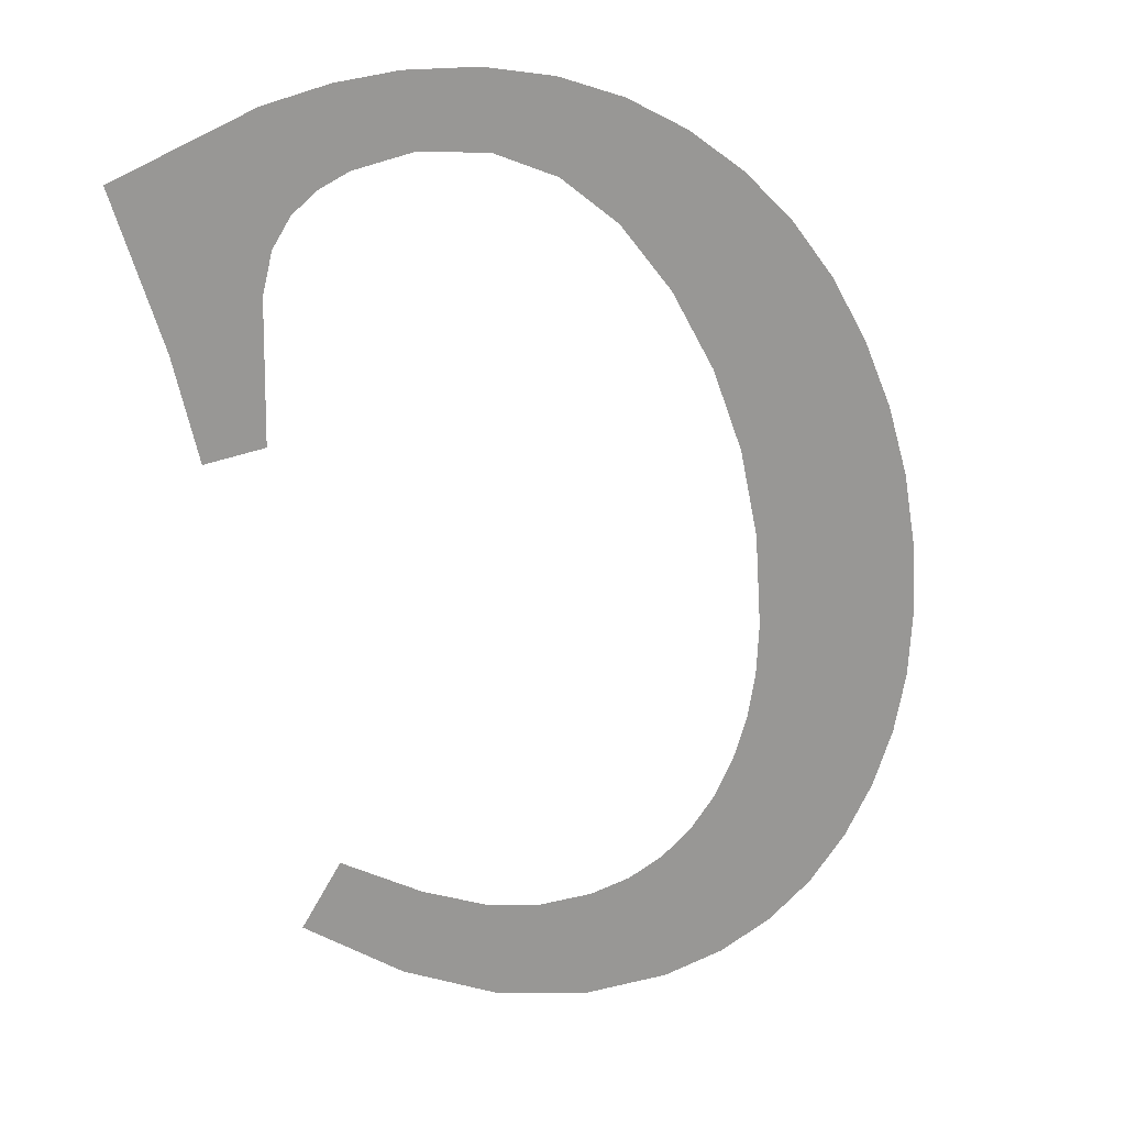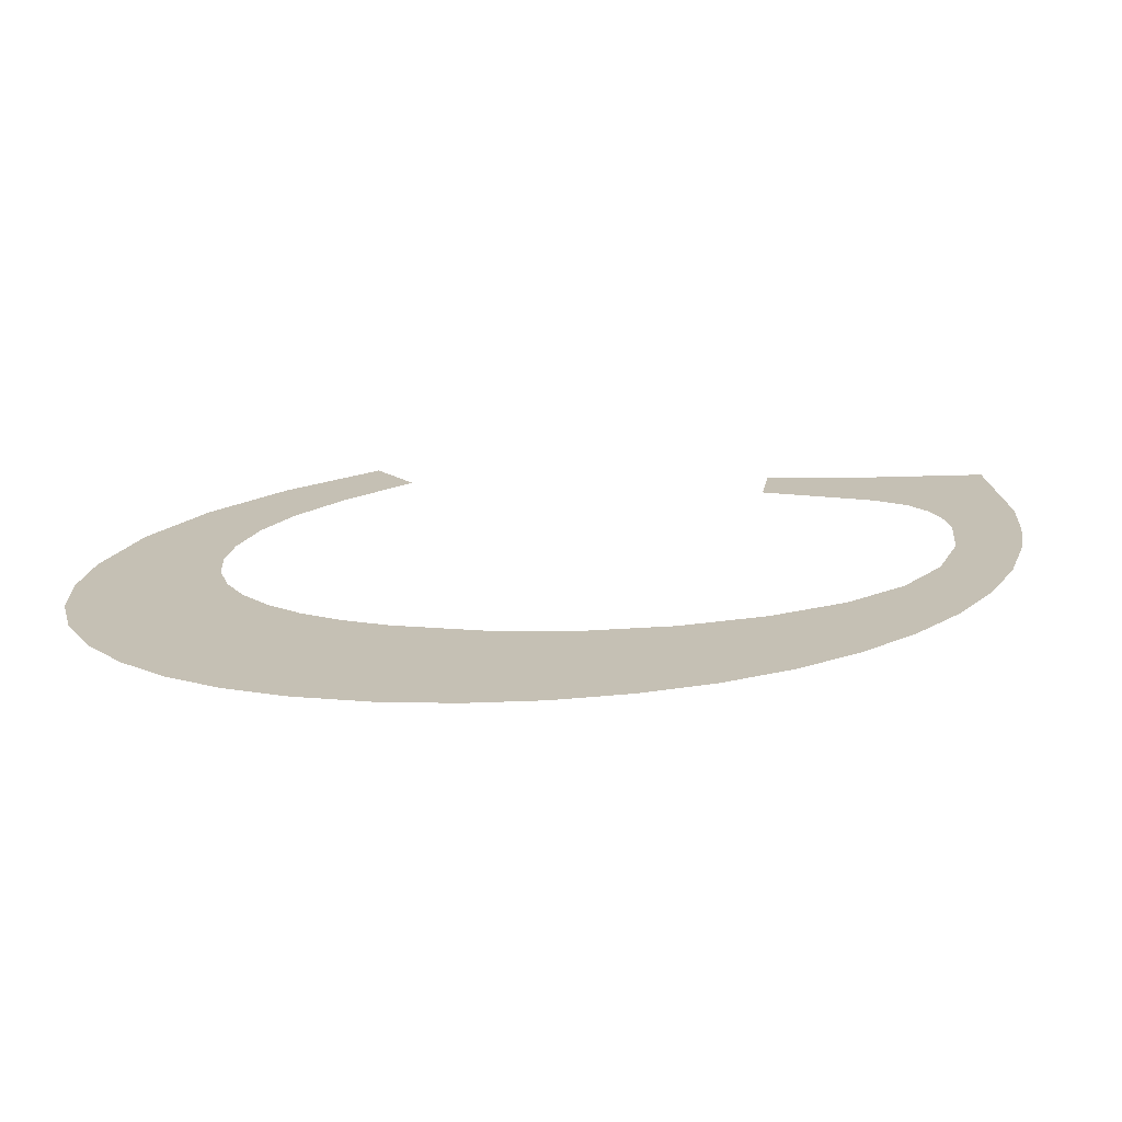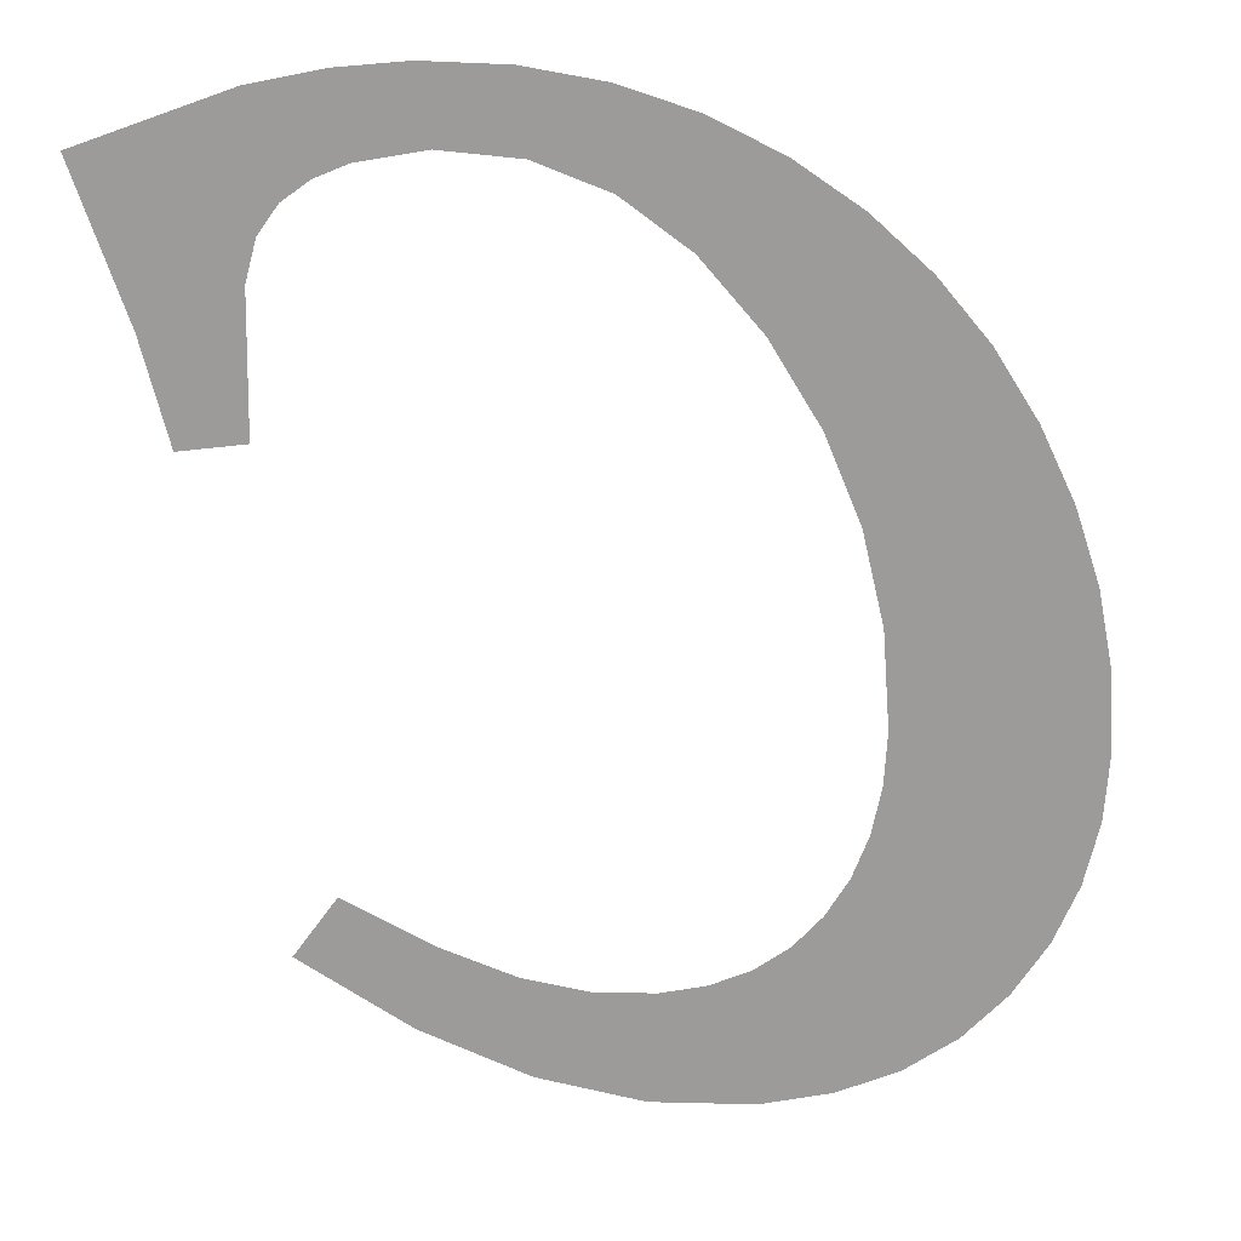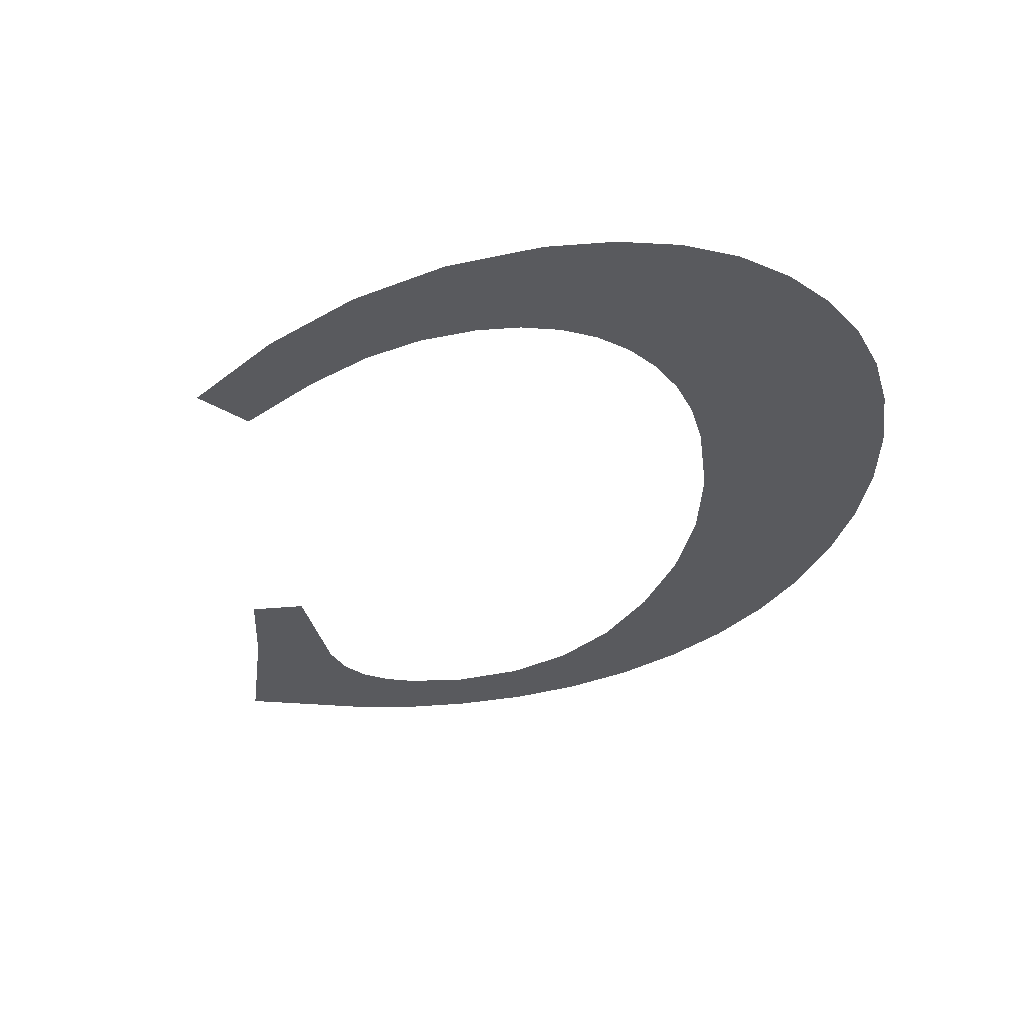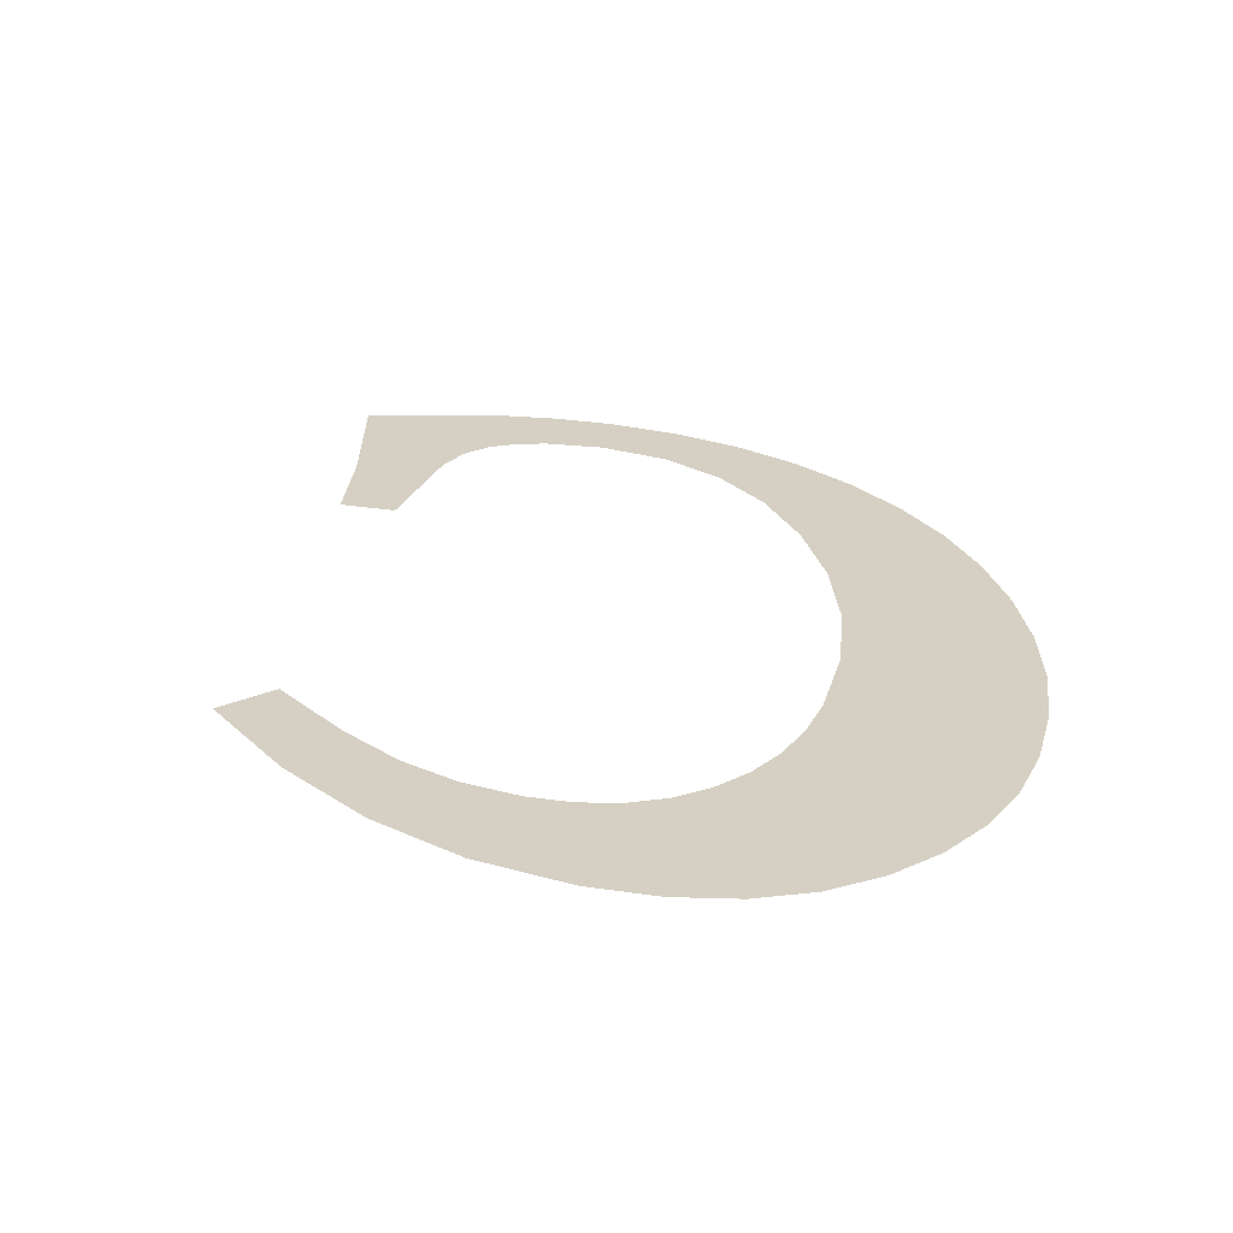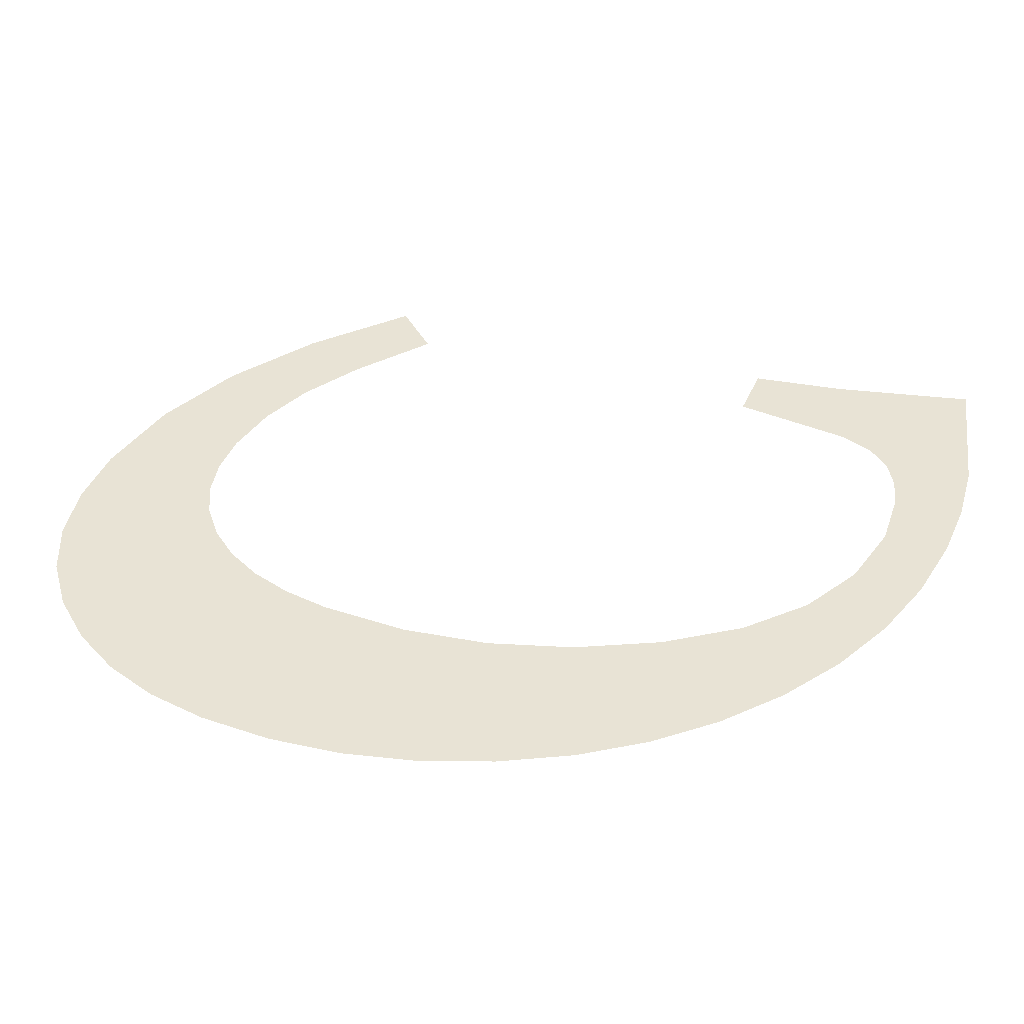
<metadata>
{"format":"obj","ext":"obj","renderer":"f3d","projection":"perspective","resolution":1024,"background":"white","views":[{"elev":20.9,"azim":-34.1,"up":"+Y"},{"elev":18.3,"azim":103.5,"up":"+Z"},{"elev":20.6,"azim":-8.6,"up":"+Y"},{"elev":-31.7,"azim":11.2,"up":"+Z"},{"elev":26.0,"azim":18.3,"up":"+Z"},{"elev":41.3,"azim":116.1,"up":"+Z"}]}
</metadata>
<code>
o #ID824
v -0.02712 0.2312 0.6803
v -0.02712 0.2303 0.6803
v -0.02709 0.2307 0.6803
v -0.02722 0.2317 0.6803
v -0.02722 0.2299 0.6803
v -0.02738 0.2322 0.6803
v -0.02738 0.2295 0.6803
v -0.02761 0.2327 0.6803
v -0.02762 0.2292 0.6803
v -0.0279 0.2331 0.6803
v -0.02791 0.2289 0.6803
v -0.02823 0.2335 0.6803
v -0.02825 0.2287 0.6803
v -0.0284 0.2309 0.6803
v -0.02861 0.2339 0.6803
v -0.02845 0.2315 0.6803
v -0.02859 0.2321 0.6803
v -0.02882 0.2327 0.6803
v -0.02903 0.2342 0.6803
v -0.02914 0.2332 0.6803
v -0.02949 0.2344 0.6803
v -0.02953 0.2337 0.6803
v -0.02997 0.2346 0.6803
v -0.02995 0.234 0.6803
v -0.03041 0.2342 0.6803
v -0.03047 0.2347 0.6803
v -0.0309 0.2343 0.6803
v -0.03098 0.2347 0.6803
v -0.03132 0.2342 0.6803
v -0.03141 0.2347 0.6803
v -0.03152 0.2341 0.6803
v -0.03185 0.2346 0.6803
v -0.03169 0.234 0.6803
v -0.03181 0.2339 0.6803
v -0.03188 0.2336 0.6803
v -0.03277 0.2343 0.6803
v -0.03189 0.2328 0.6803
v -0.03245 0.2334 0.6803
v -0.03229 0.2327 0.6803
v -0.02842 0.2306 0.6803
v -0.02865 0.2286 0.6803
v -0.02849 0.2303 0.6803
v -0.02859 0.23 0.6803
v -0.02874 0.2298 0.6803
v -0.02911 0.2286 0.6803
v -0.02893 0.2296 0.6803
v -0.02916 0.2295 0.6803
v -0.02977 0.2286 0.6803
v -0.02942 0.2294 0.6803
v -0.02971 0.2294 0.6803
v -0.0301 0.2294 0.6803
v -0.03043 0.2289 0.6803
v -0.0305 0.2295 0.6803
v -0.03111 0.2292 0.6803
v -0.03096 0.2297 0.6803
v -0.03152 0.2301 0.6803
v -0.03179 0.2297 0.6803
v -0.03179 0.2297 0.6803
v -0.03152 0.2301 0.6803
v -0.03111 0.2292 0.6803
v -0.03096 0.2297 0.6803
v -0.0305 0.2295 0.6803
v -0.03043 0.2289 0.6803
v -0.0301 0.2294 0.6803
v -0.02977 0.2286 0.6803
v -0.02971 0.2294 0.6803
v -0.02942 0.2294 0.6803
v -0.02916 0.2295 0.6803
v -0.02911 0.2286 0.6803
v -0.02893 0.2296 0.6803
v -0.02874 0.2298 0.6803
v -0.02865 0.2286 0.6803
v -0.02859 0.23 0.6803
v -0.02849 0.2303 0.6803
v -0.02842 0.2306 0.6803
v -0.0284 0.2309 0.6803
v -0.02825 0.2287 0.6803
v -0.03229 0.2327 0.6803
v -0.03245 0.2334 0.6803
v -0.03189 0.2328 0.6803
v -0.03277 0.2343 0.6803
v -0.03188 0.2336 0.6803
v -0.03185 0.2346 0.6803
v -0.03181 0.2339 0.6803
v -0.03169 0.234 0.6803
v -0.03152 0.2341 0.6803
v -0.03141 0.2347 0.6803
v -0.03132 0.2342 0.6803
v -0.03098 0.2347 0.6803
v -0.0309 0.2343 0.6803
v -0.03047 0.2347 0.6803
v -0.03041 0.2342 0.6803
v -0.02997 0.2346 0.6803
v -0.02995 0.234 0.6803
v -0.02953 0.2337 0.6803
v -0.02949 0.2344 0.6803
v -0.02914 0.2332 0.6803
v -0.02903 0.2342 0.6803
v -0.02882 0.2327 0.6803
v -0.02861 0.2339 0.6803
v -0.02859 0.2321 0.6803
v -0.02845 0.2315 0.6803
v -0.02823 0.2335 0.6803
v -0.02791 0.2289 0.6803
v -0.0279 0.2331 0.6803
v -0.02762 0.2292 0.6803
v -0.02761 0.2327 0.6803
v -0.02738 0.2295 0.6803
v -0.02738 0.2322 0.6803
v -0.02722 0.2299 0.6803
v -0.02722 0.2317 0.6803
v -0.02712 0.2303 0.6803
v -0.02712 0.2312 0.6803
v -0.02709 0.2307 0.6803
f 1 2 3
f 2 1 4
f 2 4 5
f 5 4 6
f 5 6 7
f 7 6 8
f 7 8 9
f 9 8 10
f 9 10 11
f 11 10 12
f 11 12 13
f 13 12 14
f 14 12 15
f 14 15 16
f 16 15 17
f 17 15 18
f 18 15 19
f 18 19 20
f 20 19 21
f 20 21 22
f 22 21 23
f 22 23 24
f 24 23 25
f 25 23 26
f 25 26 27
f 27 26 28
f 27 28 29
f 29 28 30
f 29 30 31
f 31 30 32
f 31 32 33
f 33 32 34
f 34 32 35
f 35 32 36
f 35 36 37
f 37 36 38
f 37 38 39
f 13 40 41
f 40 13 14
f 41 40 42
f 41 42 43
f 41 43 44
f 41 44 45
f 45 44 46
f 45 46 47
f 45 47 48
f 48 47 49
f 48 49 50
f 48 50 51
f 48 51 52
f 52 51 53
f 52 53 54
f 54 53 55
f 54 55 56
f 54 56 57
f 58 59 60
f 59 61 60
f 61 62 60
f 60 62 63
f 62 64 63
f 63 64 65
f 64 66 65
f 66 67 65
f 67 68 65
f 65 68 69
f 68 70 69
f 70 71 69
f 69 71 72
f 71 73 72
f 73 74 72
f 74 75 72
f 76 77 75
f 72 75 77
f 78 79 80
f 79 81 80
f 80 81 82
f 81 83 82
f 82 83 84
f 84 83 85
f 85 83 86
f 83 87 86
f 86 87 88
f 87 89 88
f 88 89 90
f 89 91 90
f 90 91 92
f 91 93 92
f 92 93 94
f 94 93 95
f 93 96 95
f 95 96 97
f 96 98 97
f 97 98 99
f 98 100 99
f 99 100 101
f 101 100 102
f 102 100 76
f 100 103 76
f 76 103 77
f 77 103 104
f 103 105 104
f 104 105 106
f 105 107 106
f 106 107 108
f 107 109 108
f 108 109 110
f 109 111 110
f 110 111 112
f 111 113 112
f 114 112 113

</code>
